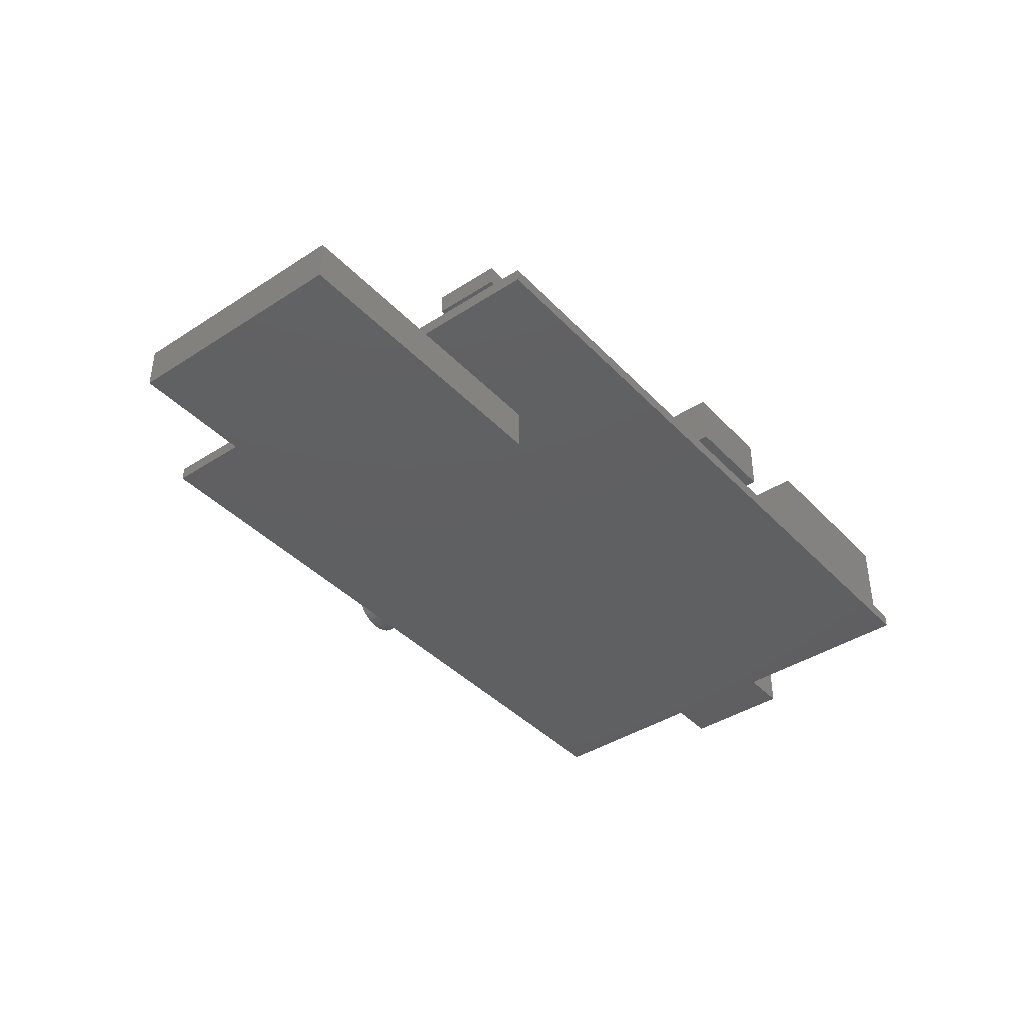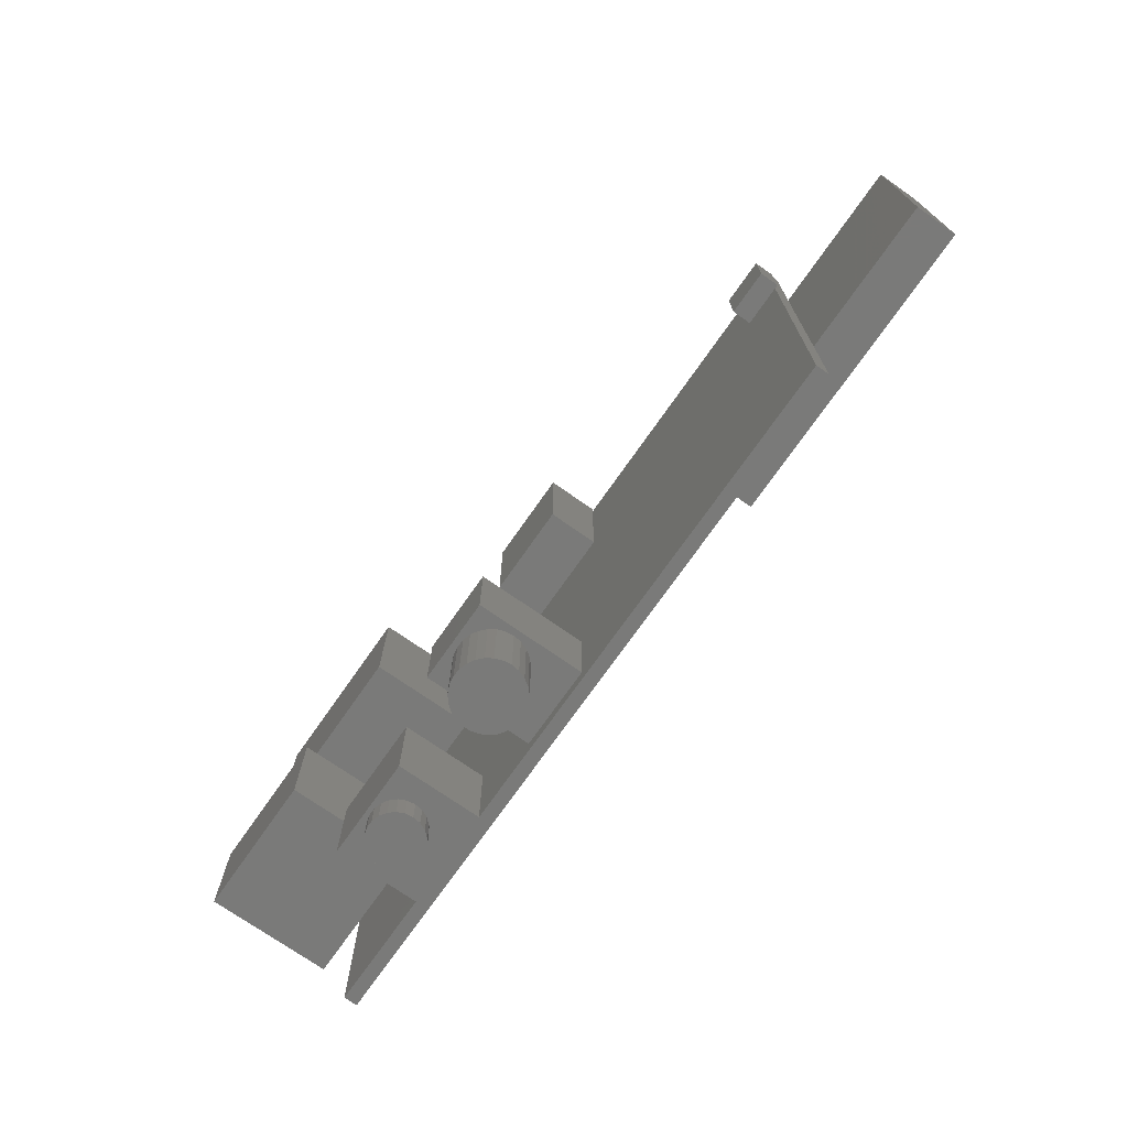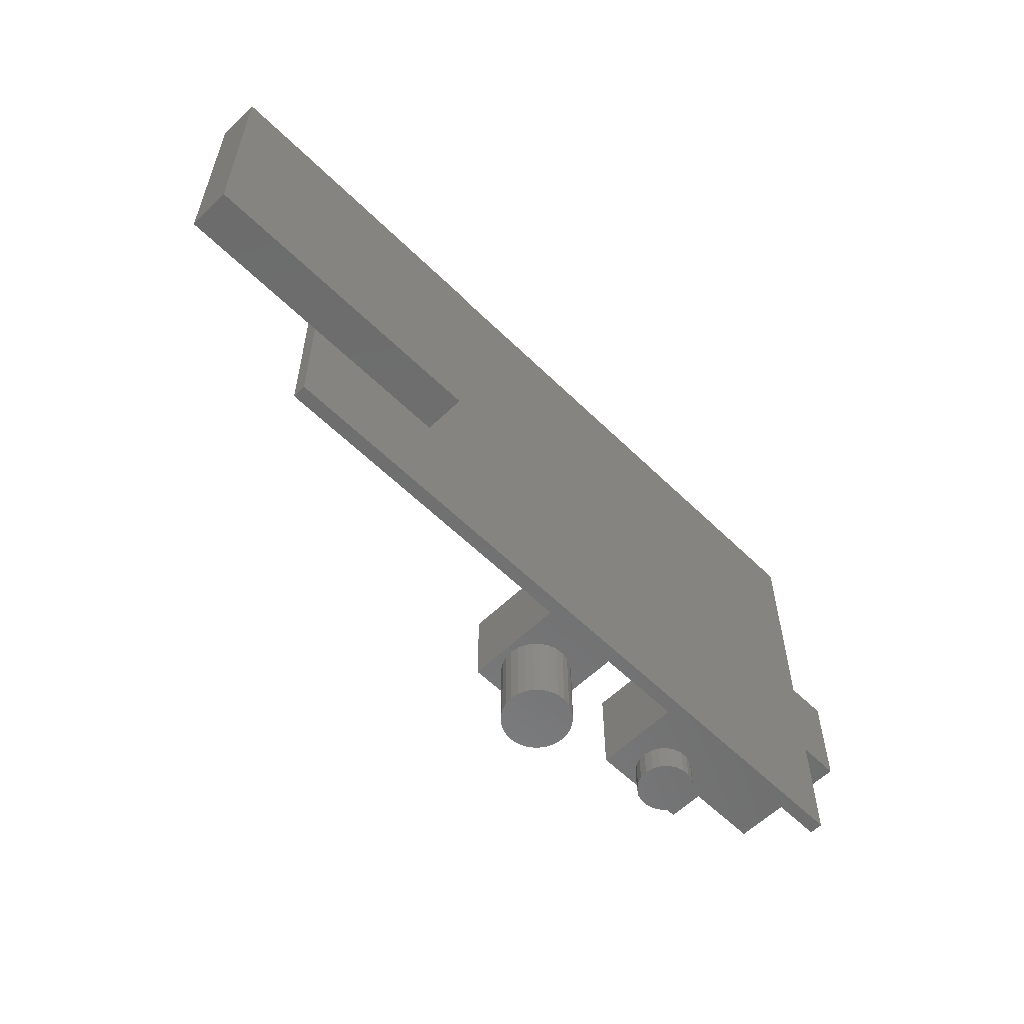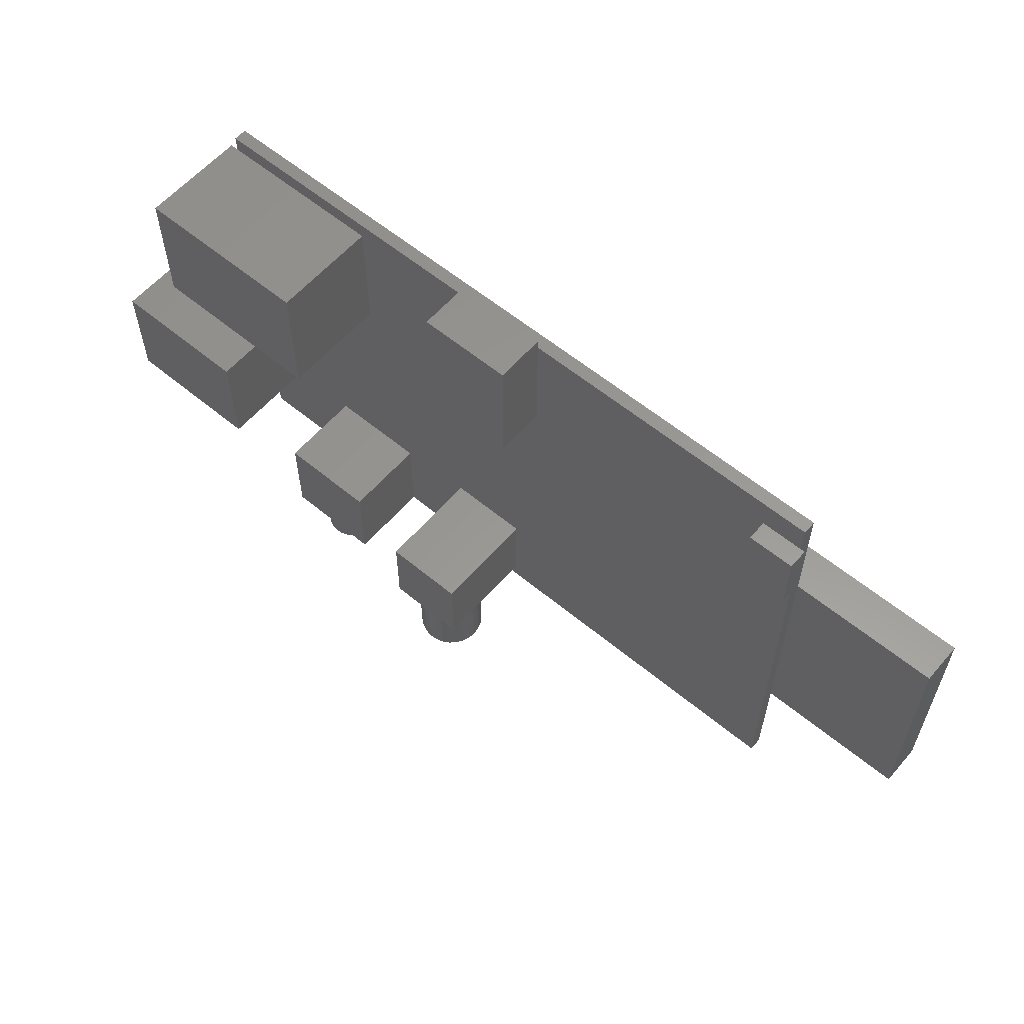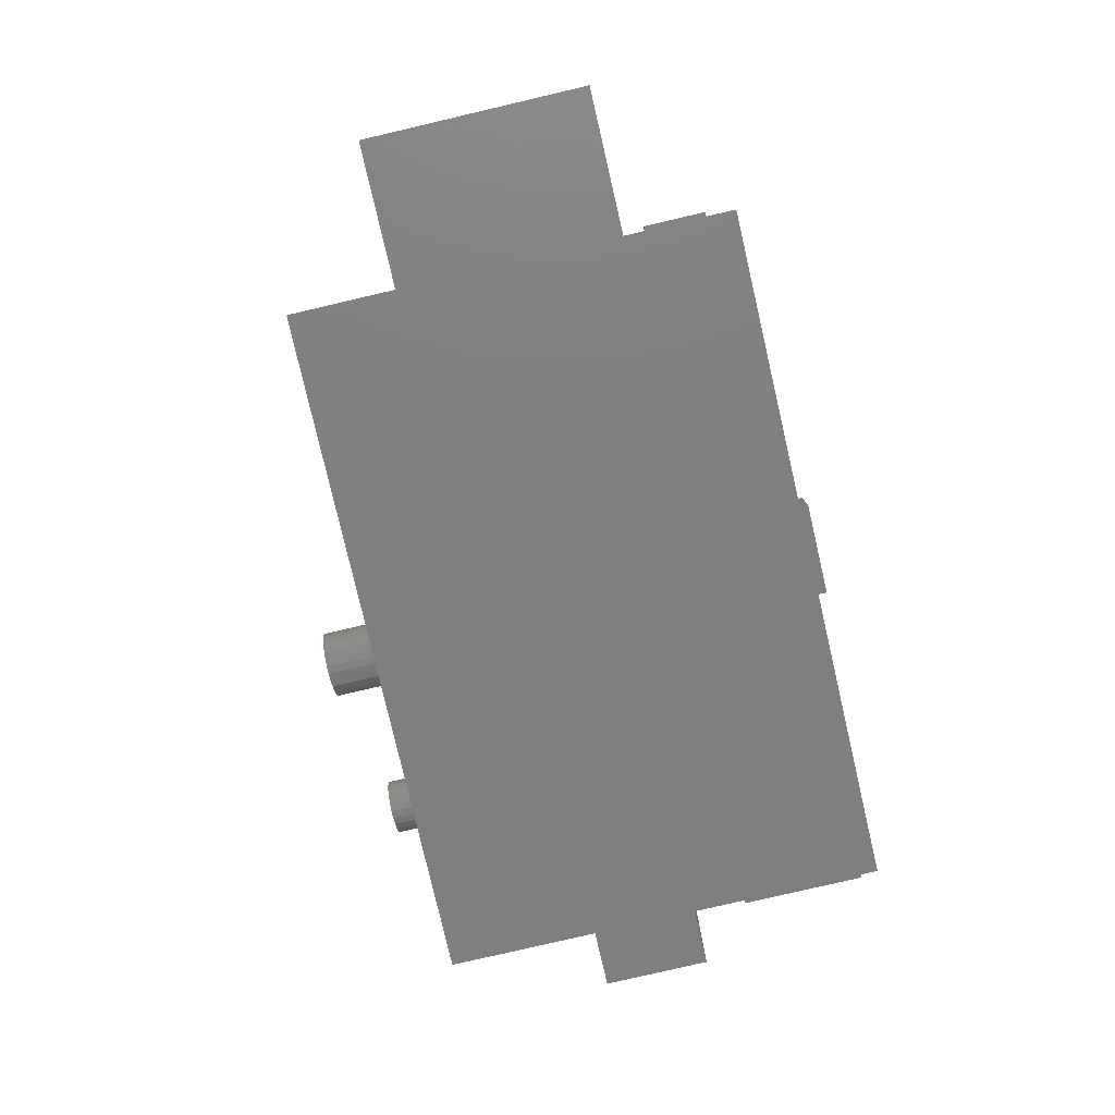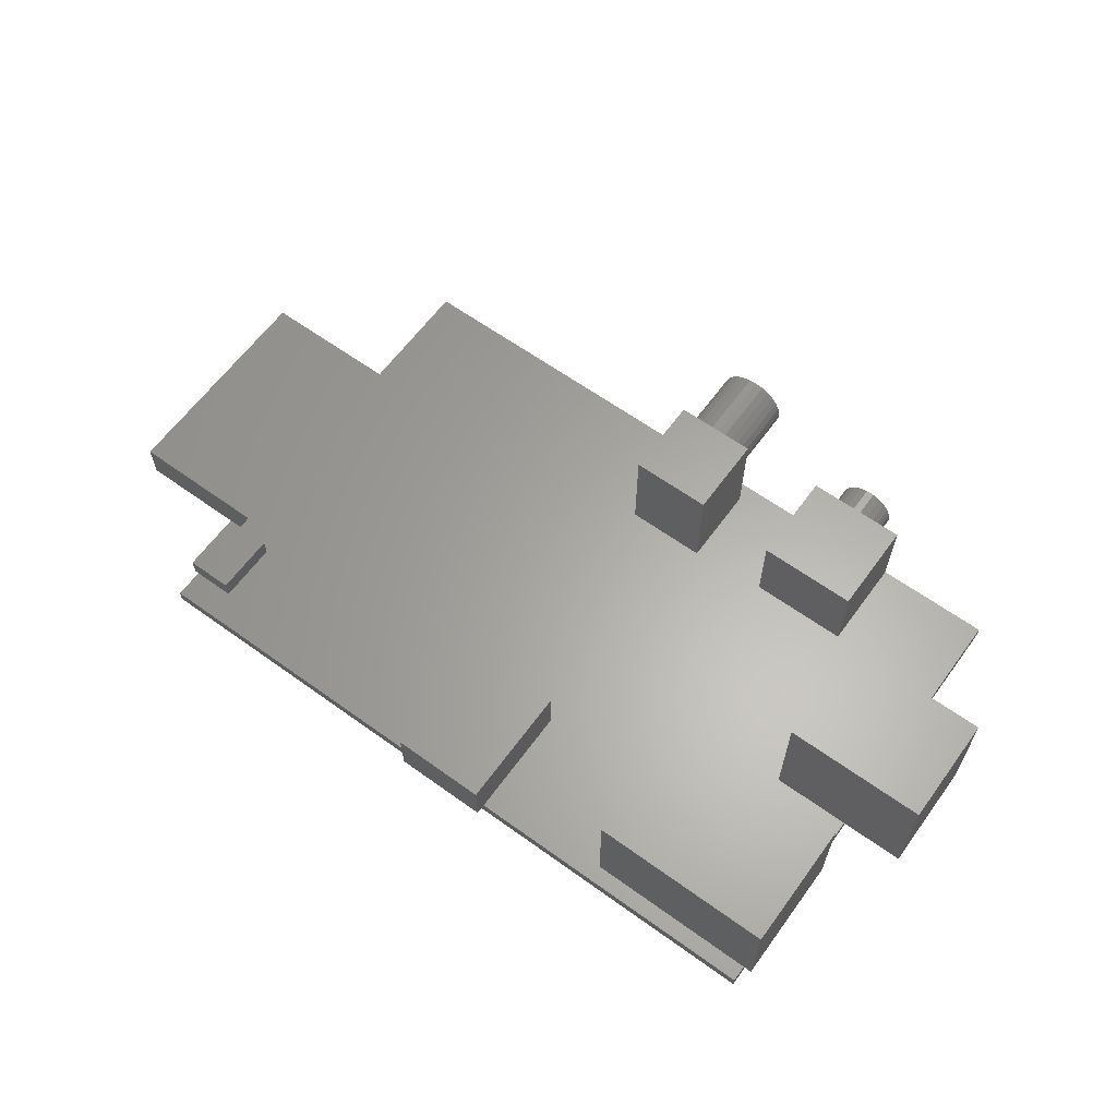
<metadata>
{"format":"stl","ext":"stl","renderer":"f3d","projection":"perspective","resolution":1024,"background":"white","views":[{"elev":-40.4,"azim":128.6,"up":"+Z"},{"elev":-73.1,"azim":55.0,"up":"+Y"},{"elev":-58.8,"azim":134.8,"up":"+Y"},{"elev":59.0,"azim":40.5,"up":"+Y"},{"elev":-79.8,"azim":103.1,"up":"+Z"},{"elev":62.7,"azim":-143.9,"up":"+Z"}]}
</metadata>
<code>
# stl→obj: 165 verts, 302 faces
v -42.8 -28 0.8
v -42.8 -28 -0.8
v 42.8 -28 -0.8
v 42.8 -28 0.8
v -42.8 28 -0.8
v 42.8 13.9 -0.8
v 42.8 28 -0.8
v 24.8 13.9 -0.8
v 24.8 -13.9 -0.8
v 42.8 -13.9 -0.8
v -42.8 28 0.8
v 42.8 28 0.8
v 24.8 -13.9 -5.8
v 60.8 -13.9 -5.8
v 60.8 -13.9 -0.8
v 24.8 13.9 -5.8
v 60.8 13.9 -5.8
v 60.8 13.9 -0.8
v 37.7 16.8 0.8
v 37.7 16.8 3.2
v 37.7 24.4 0.8
v 37.7 24.4 3.2
v 43.3 16.8 0.8
v 43.3 16.8 3.2
v 43.3 24.4 0.8
v 43.3 24.4 3.2
v -6.1 14.1 0.8
v -6.1 14.1 6.95
v -6.1 29.2 0.8
v -6.1 29.2 6.95
v 5.3 14.1 0.8
v 5.3 14.1 6.95
v 5.3 29.2 0.8
v 5.3 29.2 6.95
v -43.8 10.6 0.8
v -43.8 10.6 13.8
v -43.8 26 0.8
v -43.8 26 13.8
v -22 10.6 0.8
v -22 10.6 13.8
v -22 26 0.8
v -22 26 13.8
v -50.5 -9.2 0.8
v -50.5 -9.2 16.1
v -50.5 4.05 0.8
v -50.5 4.05 16.1
v -33.3 -9.2 0.8
v -33.3 -9.2 16.1
v -33.3 4.05 0.8
v -33.3 4.05 16.1
v -28.8 -28 0.8
v -28.8 -28 11
v -28.8 -16.6 0.8
v -28.8 -16.6 11
v -26.15 -28 7.15
v -16.8 -28 0.8
v -22.32 -28 10.47
v -21.41 -28 10.2
v -16.8 -28 11
v -26.01 -28 8.094
v -24.99 -28 9.682
v -25.62 -28 8.961
v -24.19 -28 10.2
v -20.61 -28 9.682
v -23.28 -28 10.47
v -19.59 -28 8.094
v -19.45 -28 7.15
v -19.98 -28 8.961
v -16.8 -16.6 0.8
v -16.8 -16.6 11
v -26.15 -31.4 7.15
v -26.01 -31.4 8.094
v -26.01 -31.4 6.206
v -26.01 -28 6.206
v -19.59 -28 6.206
v -19.98 -28 5.339
v -20.61 -28 4.618
v -21.41 -28 4.103
v -22.32 -28 3.834
v -23.28 -28 3.834
v -24.19 -28 4.103
v -24.99 -28 4.618
v -25.62 -28 5.339
v -19.45 -31.4 7.15
v -19.59 -31.4 6.206
v -19.59 -31.4 8.094
v -19.98 -31.4 8.961
v -20.61 -31.4 9.682
v -21.41 -31.4 10.2
v -22.32 -31.4 10.47
v -23.28 -31.4 10.47
v -24.19 -31.4 10.2
v -24.99 -31.4 9.682
v -25.62 -31.4 8.961
v -24.99 -31.4 4.618
v -25.62 -31.4 5.339
v -24.19 -31.4 4.103
v -23.28 -31.4 3.834
v -22.32 -31.4 3.834
v -21.41 -31.4 4.103
v -20.61 -31.4 4.618
v -19.98 -31.4 5.339
v -7.6 -25.9 0.8
v -7.6 -25.9 13.8
v -7.6 -15.9 0.8
v -7.6 -15.9 13.8
v -6.822 -25.9 8.95
v 2.2 -25.9 0.8
v -6.822 -25.9 9.432
v -2.941 -25.9 13.09
v -1.979 -25.9 13.04
v 2.2 -25.9 13.8
v -6.6 -25.9 10.37
v -6.167 -25.9 11.23
v -4.775 -25.9 12.54
v -5.548 -25.9 11.97
v -3.89 -25.9 12.93
v -1.056 -25.9 12.76
v -0.2218 -25.9 12.28
v 0.4791 -25.9 11.62
v 1.009 -25.9 10.81
v 1.338 -25.9 9.907
v 1.45 -25.9 8.95
v 2.2 -15.9 0.8
v 2.2 -15.9 13.8
v -6.822 -25.9 8.468
v -6.6 -25.9 7.531
v 1.338 -25.9 7.993
v 1.009 -25.9 7.087
v 0.4791 -25.9 6.282
v -0.2218 -25.9 5.621
v -1.056 -25.9 5.139
v -1.979 -25.9 4.863
v -2.941 -25.9 4.807
v -3.89 -25.9 4.974
v -4.775 -25.9 5.356
v -5.548 -25.9 5.931
v -6.167 -25.9 6.67
v -6.822 -35 8.468
v -6.822 -35 9.432
v 1.45 -35 8.95
v 1.338 -35 7.993
v 1.338 -35 9.907
v 1.009 -35 10.81
v 0.4791 -35 11.62
v -0.2218 -35 12.28
v -1.056 -35 12.76
v -1.979 -35 13.04
v -2.941 -35 13.09
v -3.89 -35 12.93
v -4.775 -35 12.54
v -5.548 -35 11.97
v -6.167 -35 11.23
v -6.6 -35 10.37
v -6.6 -35 7.531
v -6.167 -35 6.67
v -5.548 -35 5.931
v -4.775 -35 5.356
v -3.89 -35 4.974
v -2.941 -35 4.807
v -1.979 -35 4.863
v -1.056 -35 5.139
v -0.2218 -35 5.621
v 0.4791 -35 6.282
v 1.009 -35 7.087
f 1 2 3
f 4 1 3
f 2 5 3
f 6 5 7
f 8 5 6
f 9 5 8
f 3 5 9
f 10 3 9
f 2 1 5
f 5 1 11
f 11 1 4
f 12 11 4
f 4 3 10
f 6 4 10
f 7 4 6
f 12 4 7
f 9 13 14
f 10 9 14
f 15 10 14
f 13 9 16
f 16 9 8
f 16 8 17
f 17 8 6
f 17 6 18
f 5 11 7
f 7 11 12
f 6 10 15
f 18 6 15
f 15 14 17
f 18 15 17
f 13 16 14
f 14 16 17
f 19 20 21
f 21 20 22
f 20 19 23
f 24 20 23
f 19 21 23
f 23 21 25
f 21 22 25
f 25 22 26
f 22 20 24
f 26 22 24
f 24 23 25
f 26 24 25
f 27 28 29
f 29 28 30
f 28 27 31
f 32 28 31
f 27 29 31
f 31 29 33
f 29 30 33
f 33 30 34
f 30 28 32
f 34 30 32
f 32 31 33
f 34 32 33
f 35 36 37
f 37 36 38
f 36 35 39
f 40 36 39
f 35 37 39
f 39 37 41
f 37 38 41
f 41 38 42
f 38 36 40
f 42 38 40
f 40 39 41
f 42 40 41
f 43 44 45
f 45 44 46
f 44 43 47
f 48 44 47
f 43 45 47
f 47 45 49
f 45 46 49
f 49 46 50
f 46 44 48
f 50 46 48
f 48 47 49
f 50 48 49
f 51 52 53
f 53 52 54
f 55 51 56
f 57 58 59
f 52 51 55
f 52 55 60
f 61 52 62
f 63 52 61
f 58 64 59
f 65 52 63
f 59 52 65
f 59 65 57
f 66 67 56
f 59 64 68
f 59 66 56
f 59 68 66
f 60 62 52
f 67 55 56
f 51 53 56
f 56 53 69
f 53 54 69
f 69 54 70
f 54 52 59
f 70 54 59
f 59 56 69
f 70 59 69
f 71 72 55
f 55 72 60
f 71 55 73
f 73 55 74
f 55 67 74
f 74 67 75
f 74 75 76
f 74 76 77
f 74 77 78
f 74 78 79
f 74 79 80
f 74 80 81
f 74 81 82
f 74 82 83
f 84 85 75
f 67 84 75
f 66 86 84
f 67 66 84
f 68 87 86
f 66 68 86
f 64 88 87
f 68 64 87
f 58 89 88
f 64 58 88
f 57 90 89
f 58 57 89
f 65 91 90
f 57 65 90
f 63 92 91
f 65 63 91
f 61 93 92
f 63 61 92
f 94 93 62
f 62 93 61
f 72 94 60
f 60 94 62
f 72 71 73
f 95 72 96
f 96 72 73
f 97 72 95
f 98 72 97
f 99 72 98
f 100 72 99
f 101 72 100
f 102 72 101
f 85 72 102
f 84 72 85
f 86 72 84
f 87 72 86
f 88 72 87
f 89 72 88
f 90 72 89
f 91 72 90
f 92 72 91
f 93 72 92
f 94 72 93
f 73 74 96
f 96 74 83
f 96 83 95
f 95 83 82
f 95 82 97
f 97 82 81
f 97 81 98
f 98 81 80
f 98 80 99
f 99 80 79
f 99 79 100
f 100 79 78
f 100 78 101
f 101 78 77
f 102 101 77
f 76 102 77
f 85 102 76
f 75 85 76
f 103 104 105
f 105 104 106
f 107 103 108
f 104 103 107
f 104 107 109
f 110 111 112
f 104 109 113
f 104 113 114
f 115 104 116
f 117 104 115
f 111 118 112
f 110 104 117
f 112 104 110
f 112 118 119
f 112 119 120
f 112 120 121
f 112 121 122
f 112 123 108
f 112 122 123
f 114 116 104
f 123 107 108
f 103 105 108
f 108 105 124
f 105 106 124
f 124 106 125
f 106 104 112
f 125 106 112
f 112 108 124
f 125 112 124
f 126 107 127
f 127 107 123
f 127 123 128
f 127 128 129
f 127 129 130
f 127 130 131
f 127 131 132
f 127 132 133
f 127 133 134
f 127 134 135
f 127 135 136
f 127 136 137
f 127 137 138
f 139 140 126
f 126 140 109
f 126 109 107
f 141 142 128
f 123 141 128
f 122 143 141
f 123 122 141
f 121 144 143
f 122 121 143
f 120 145 144
f 121 120 144
f 119 146 145
f 120 119 145
f 118 147 146
f 119 118 146
f 111 148 147
f 118 111 147
f 110 149 148
f 111 110 148
f 117 150 149
f 110 117 149
f 115 151 150
f 117 115 150
f 116 152 151
f 115 116 151
f 153 152 114
f 114 152 116
f 154 153 113
f 113 153 114
f 140 154 109
f 109 154 113
f 139 126 155
f 155 126 127
f 155 127 156
f 156 127 138
f 156 138 157
f 157 138 137
f 157 137 158
f 158 137 136
f 158 136 159
f 159 136 135
f 159 135 160
f 160 135 134
f 160 134 161
f 161 134 133
f 161 133 162
f 162 133 132
f 162 132 163
f 163 132 131
f 163 131 164
f 164 131 130
f 165 164 130
f 129 165 130
f 142 165 129
f 128 142 129
f 140 139 155
f 157 140 156
f 156 140 155
f 158 140 157
f 159 140 158
f 160 140 159
f 161 140 160
f 162 140 161
f 163 140 162
f 164 140 163
f 165 140 164
f 142 140 165
f 141 140 142
f 143 140 141
f 144 140 143
f 145 140 144
f 146 140 145
f 147 140 146
f 148 140 147
f 149 140 148
f 150 140 149
f 151 140 150
f 152 140 151
f 153 140 152
f 154 140 153

</code>
